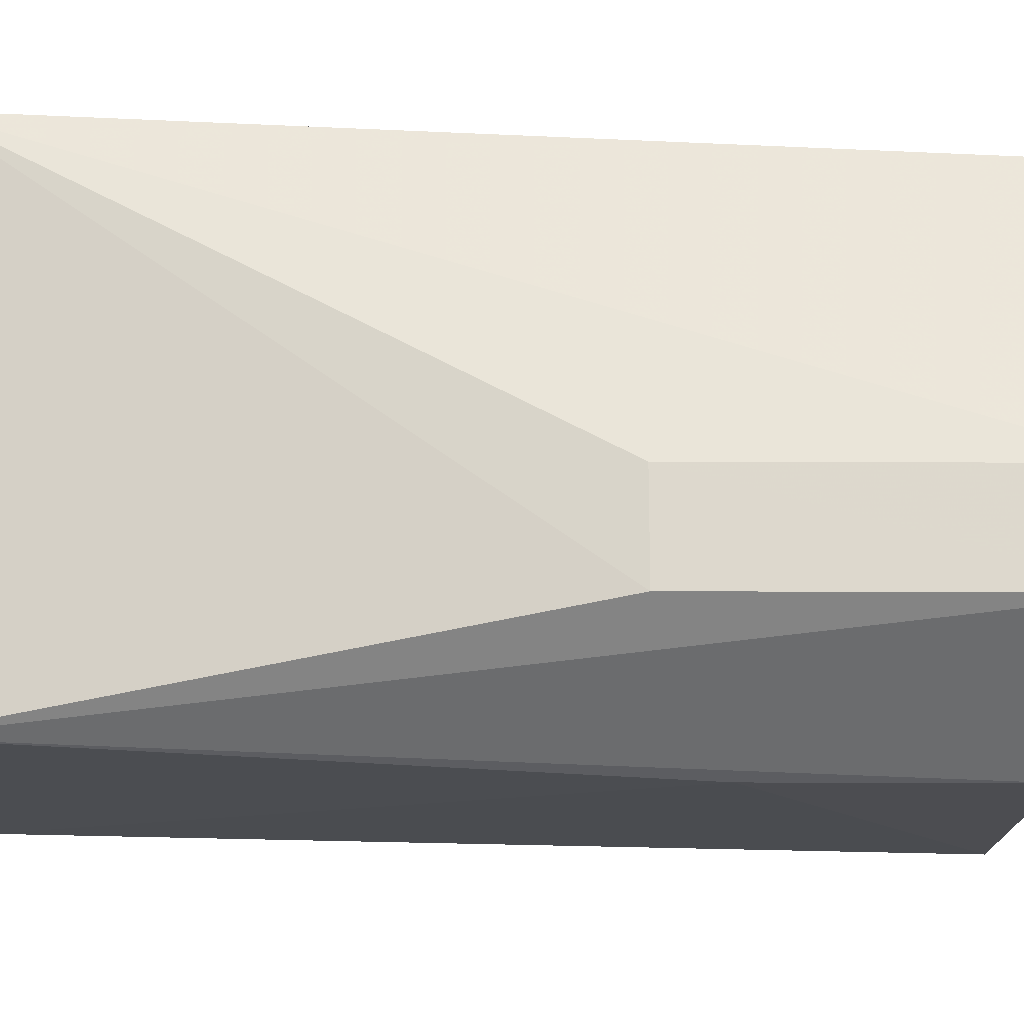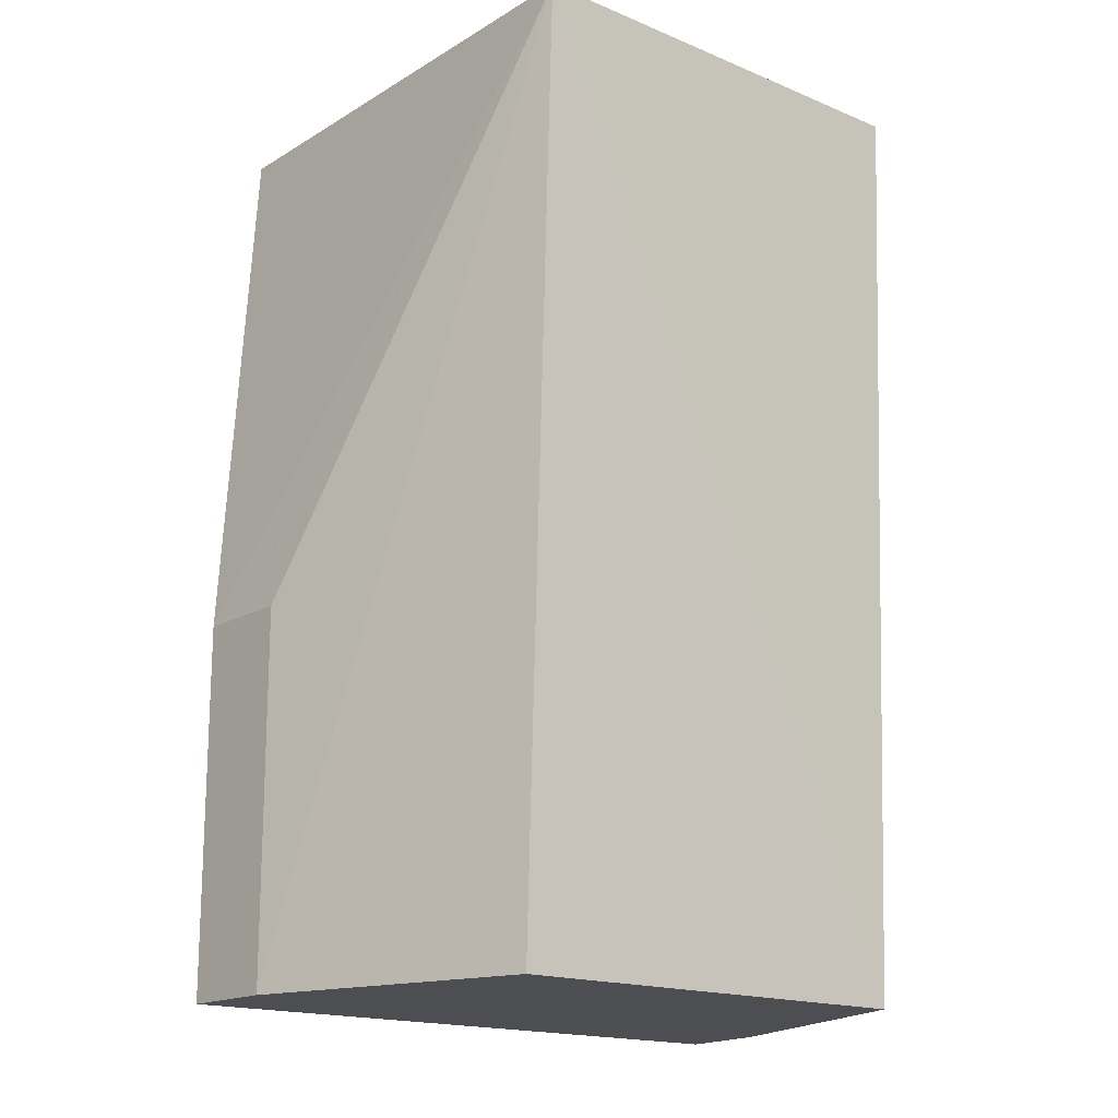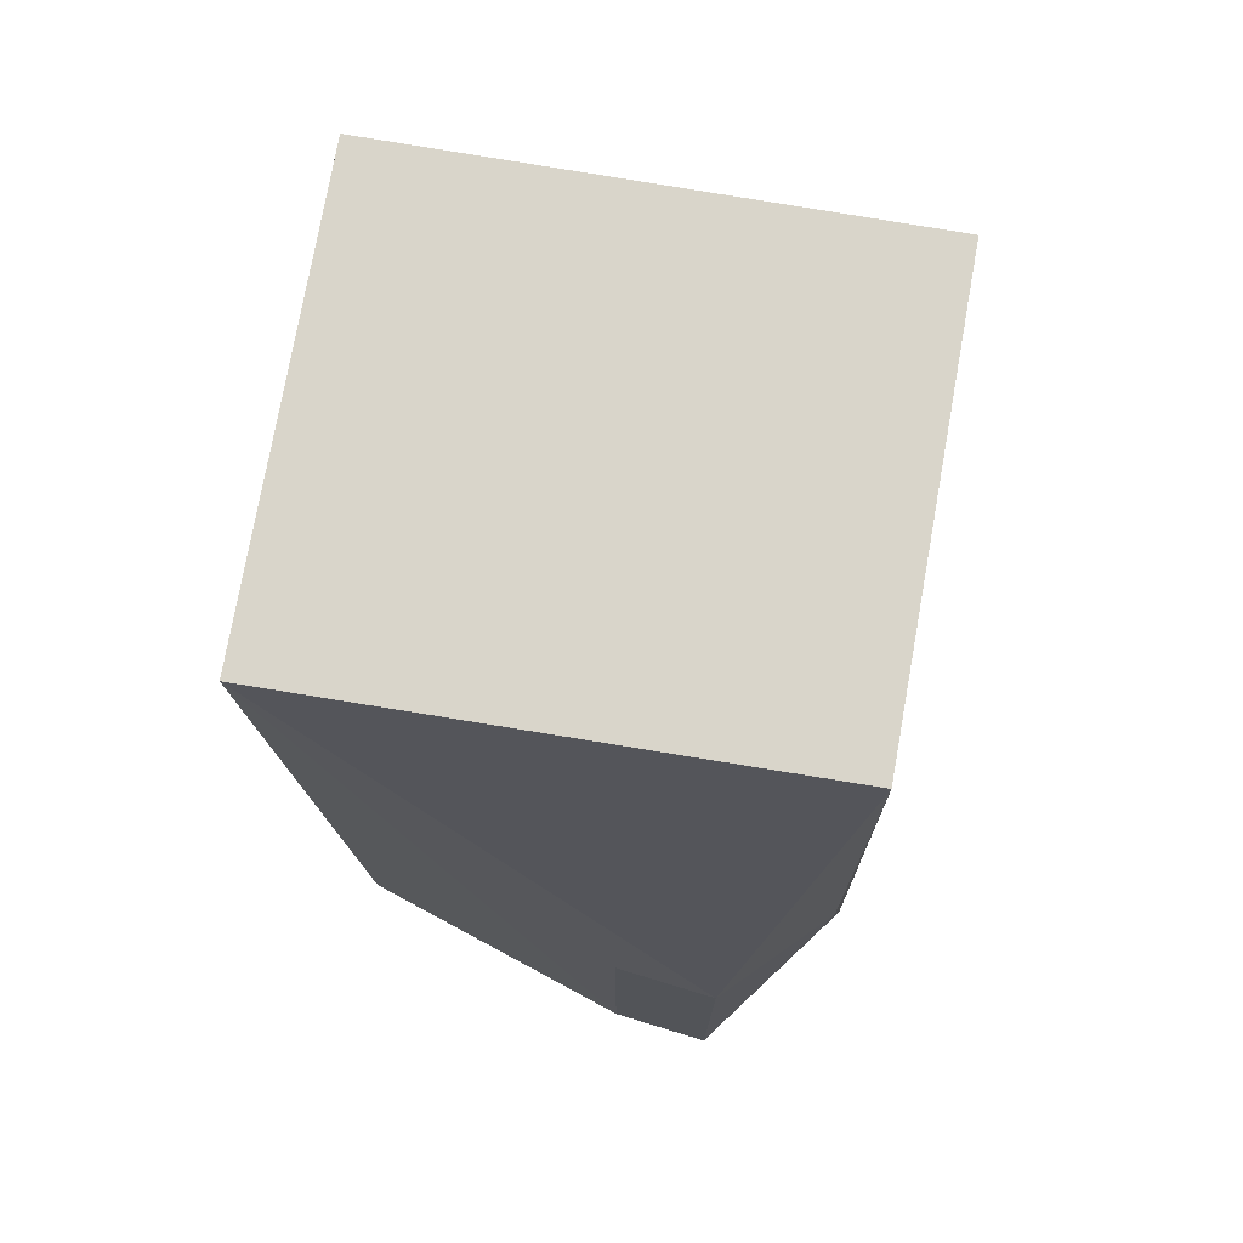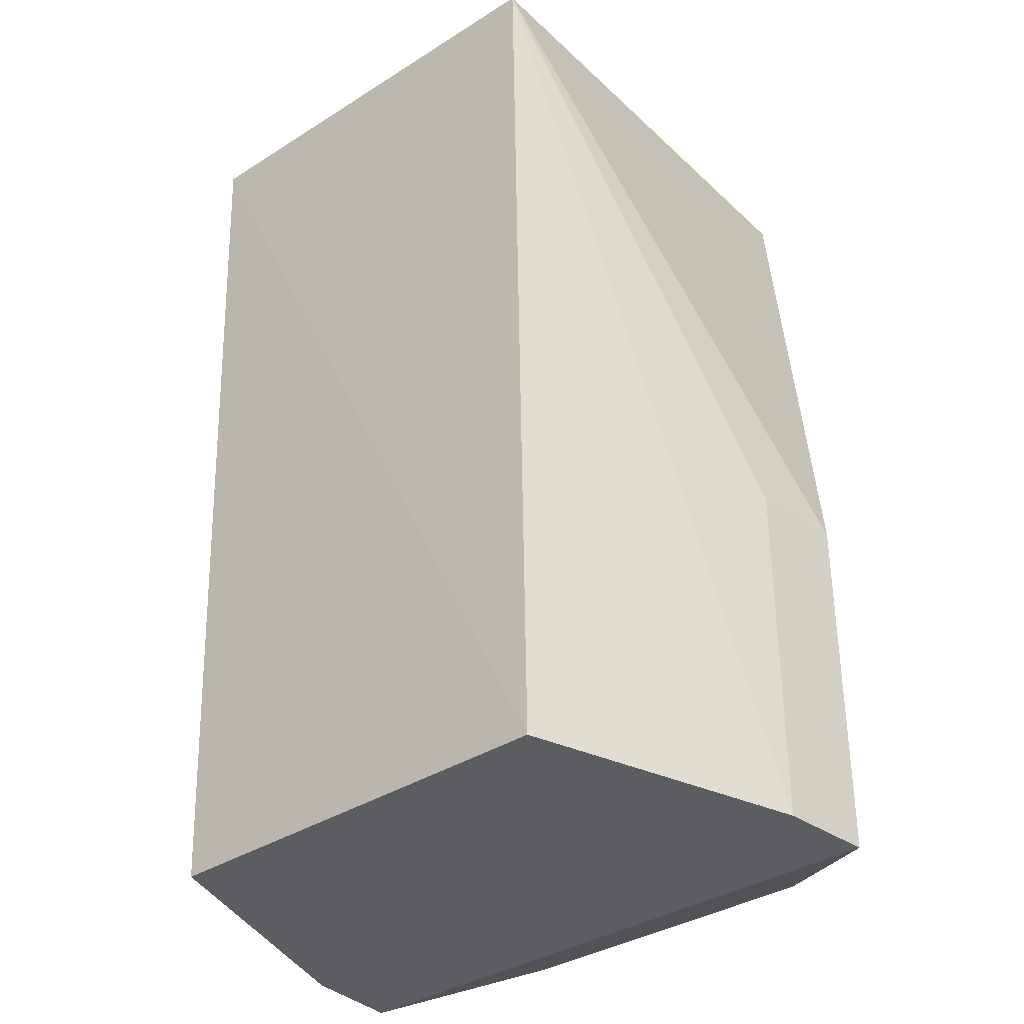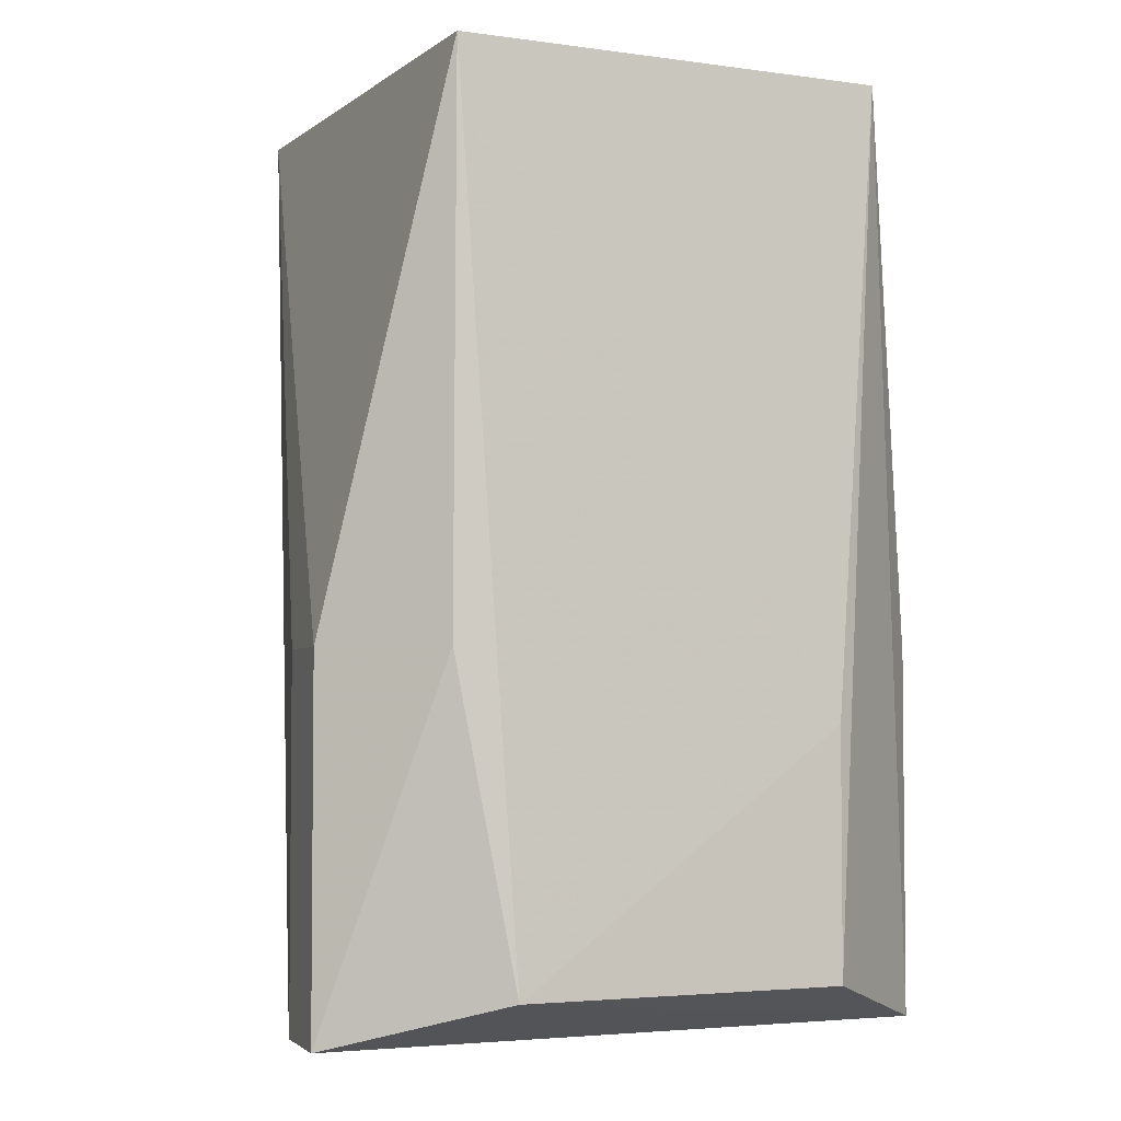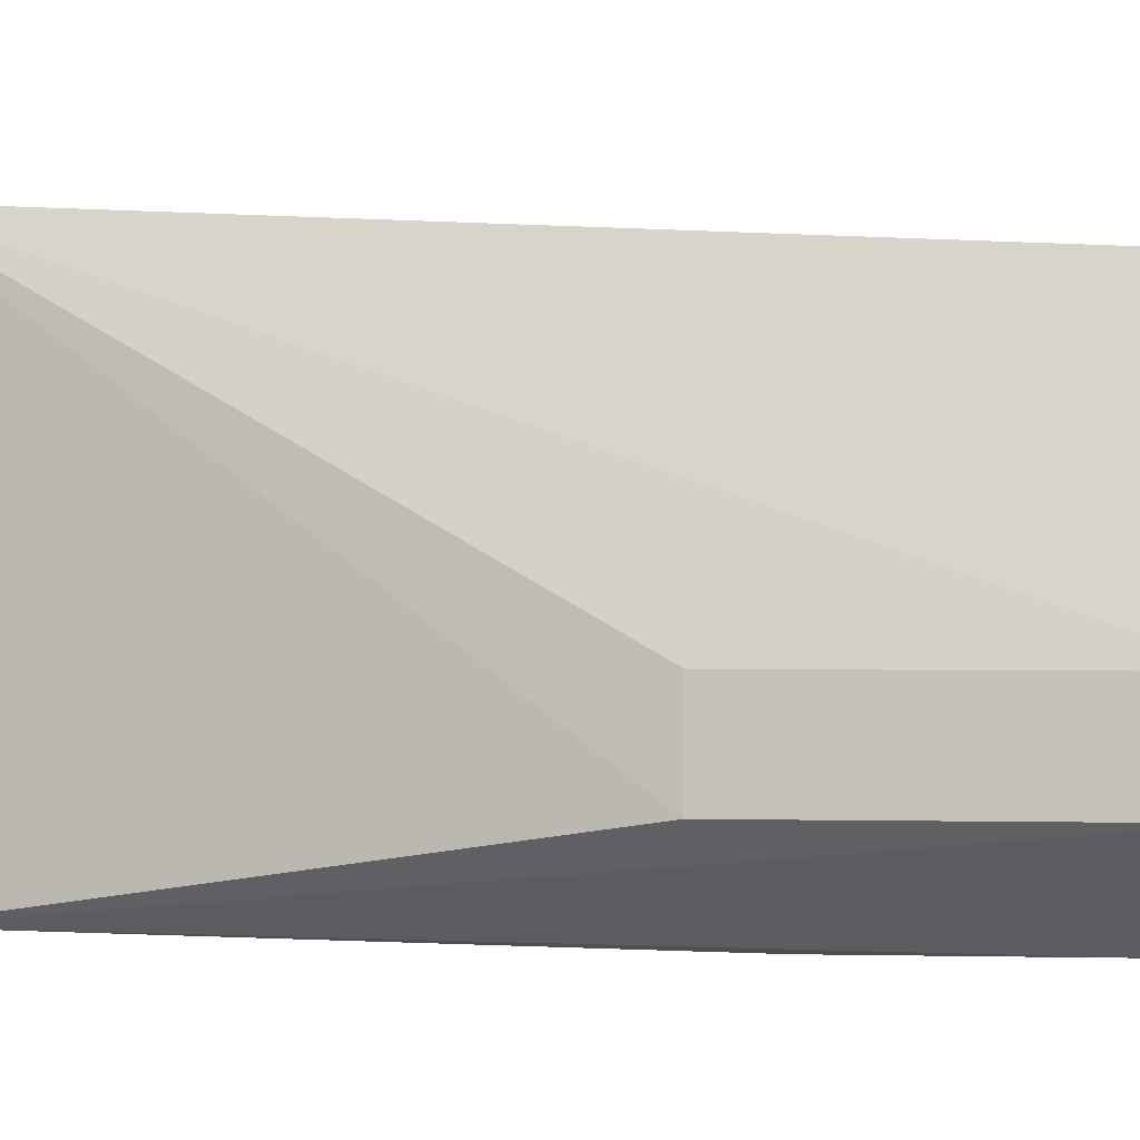
<metadata>
{"format":"obj","ext":"obj","renderer":"f3d","projection":"perspective","resolution":1024,"background":"white","views":[{"elev":-16.1,"azim":89.4,"up":"+Y"},{"elev":-17.1,"azim":140.1,"up":"+Z"},{"elev":74.7,"azim":-80.2,"up":"+Z"},{"elev":-35.4,"azim":-140.1,"up":"+Z"},{"elev":-3.8,"azim":-25.3,"up":"+Z"},{"elev":2.3,"azim":93.9,"up":"+Y"}]}
</metadata>
<code>
v 0.04 0.1775 1.645
v 0.04 0.0875 1.645
v 0.05596 0.1037 1.479
v -0.03847 0.172 1.479
v -0.04 0.1775 1.645
v -0.03 0.08365 1.488
v 0.03953 0.1709 1.479
v 0.05598 0.1037 1.545
v 0.03 0.08365 1.488
v -0.05726 0.1049 1.479
v 0.05545 0.1213 1.479
v 0.03 0.08365 1.532
v -0.05511 0.1222 1.479
v -0.03926 0.08821 1.645
v 0.05547 0.1213 1.545
v -0.05512 0.1222 1.545
v -0.04 0.0875 1.545
v -0.05727 0.1049 1.545
f 5 2 1
f 5 1 4
f 7 4 1
f 8 1 2
f 8 2 3
f 9 6 3
f 9 3 2
f 10 3 6
f 10 4 7
f 11 7 1
f 11 10 7
f 11 3 10
f 12 9 2
f 12 6 9
f 13 5 4
f 13 4 10
f 14 2 5
f 14 12 2
f 14 6 12
f 15 11 1
f 15 1 8
f 15 8 3
f 15 3 11
f 16 13 10
f 16 5 13
f 17 10 6
f 17 6 14
f 18 14 5
f 18 5 16
f 18 16 10
f 18 17 14
f 18 10 17

</code>
